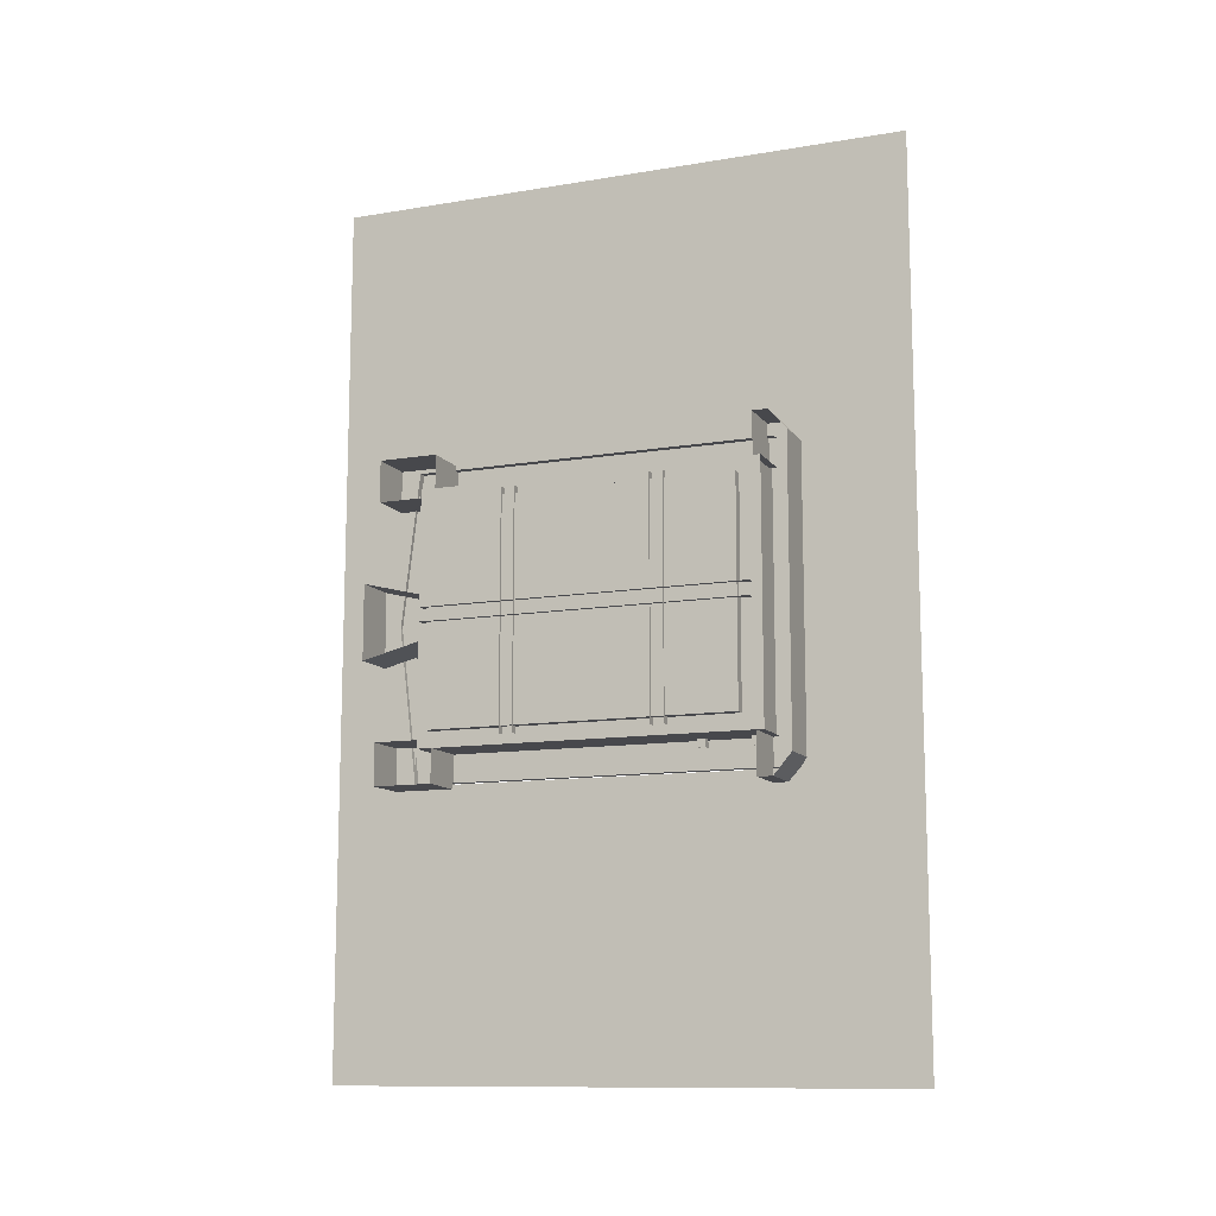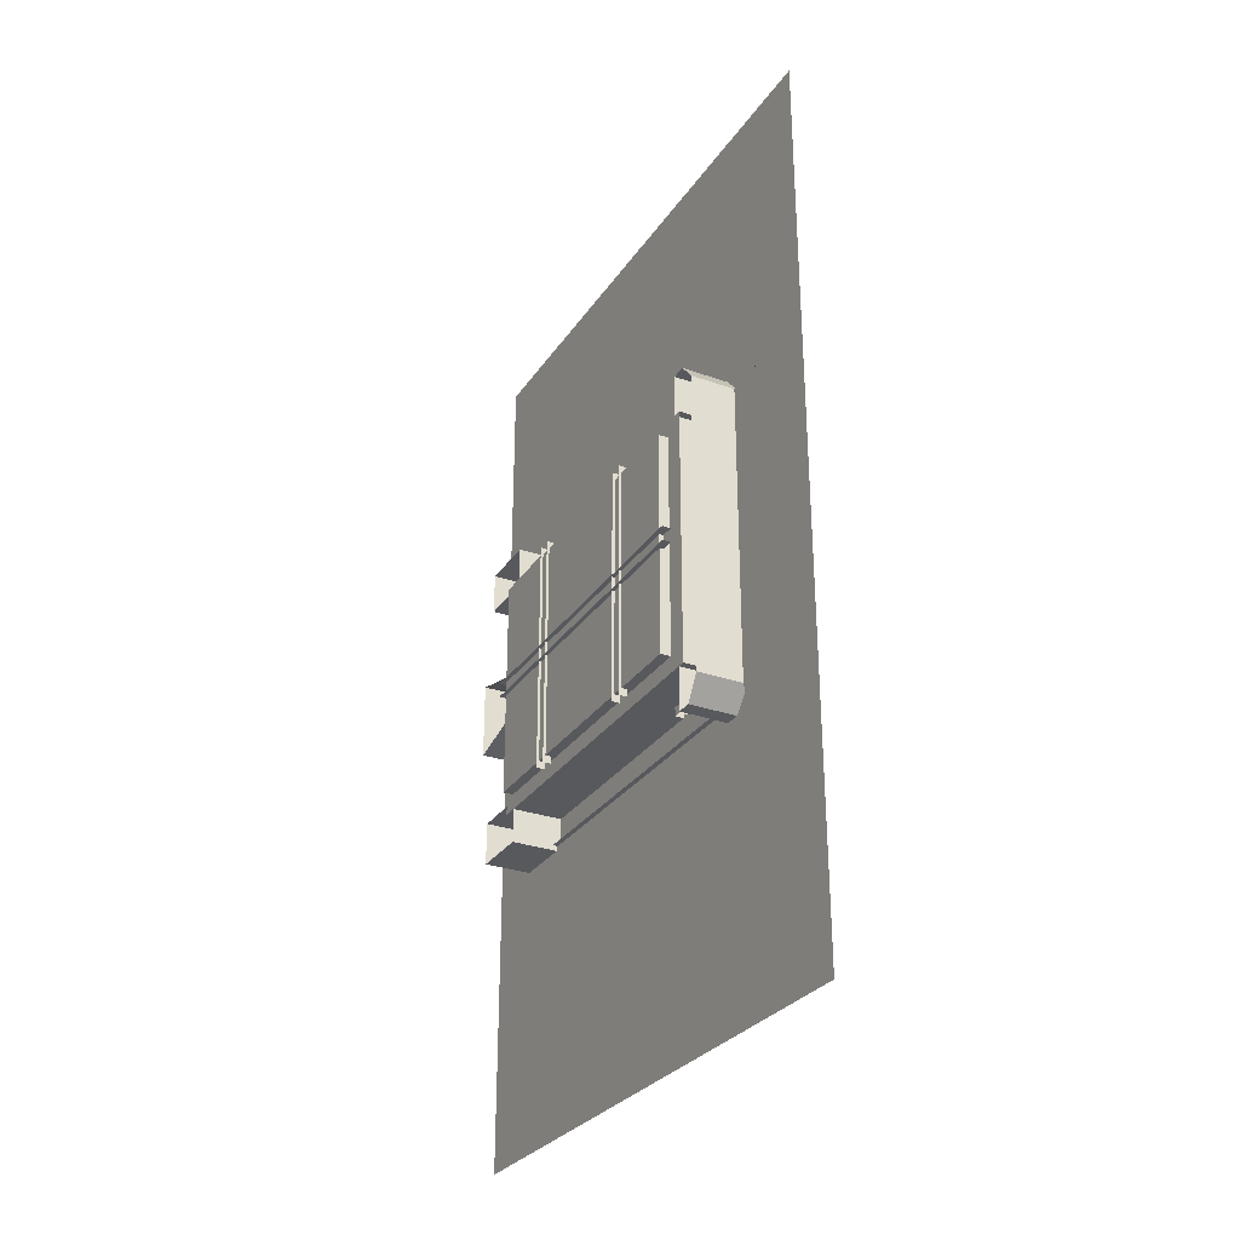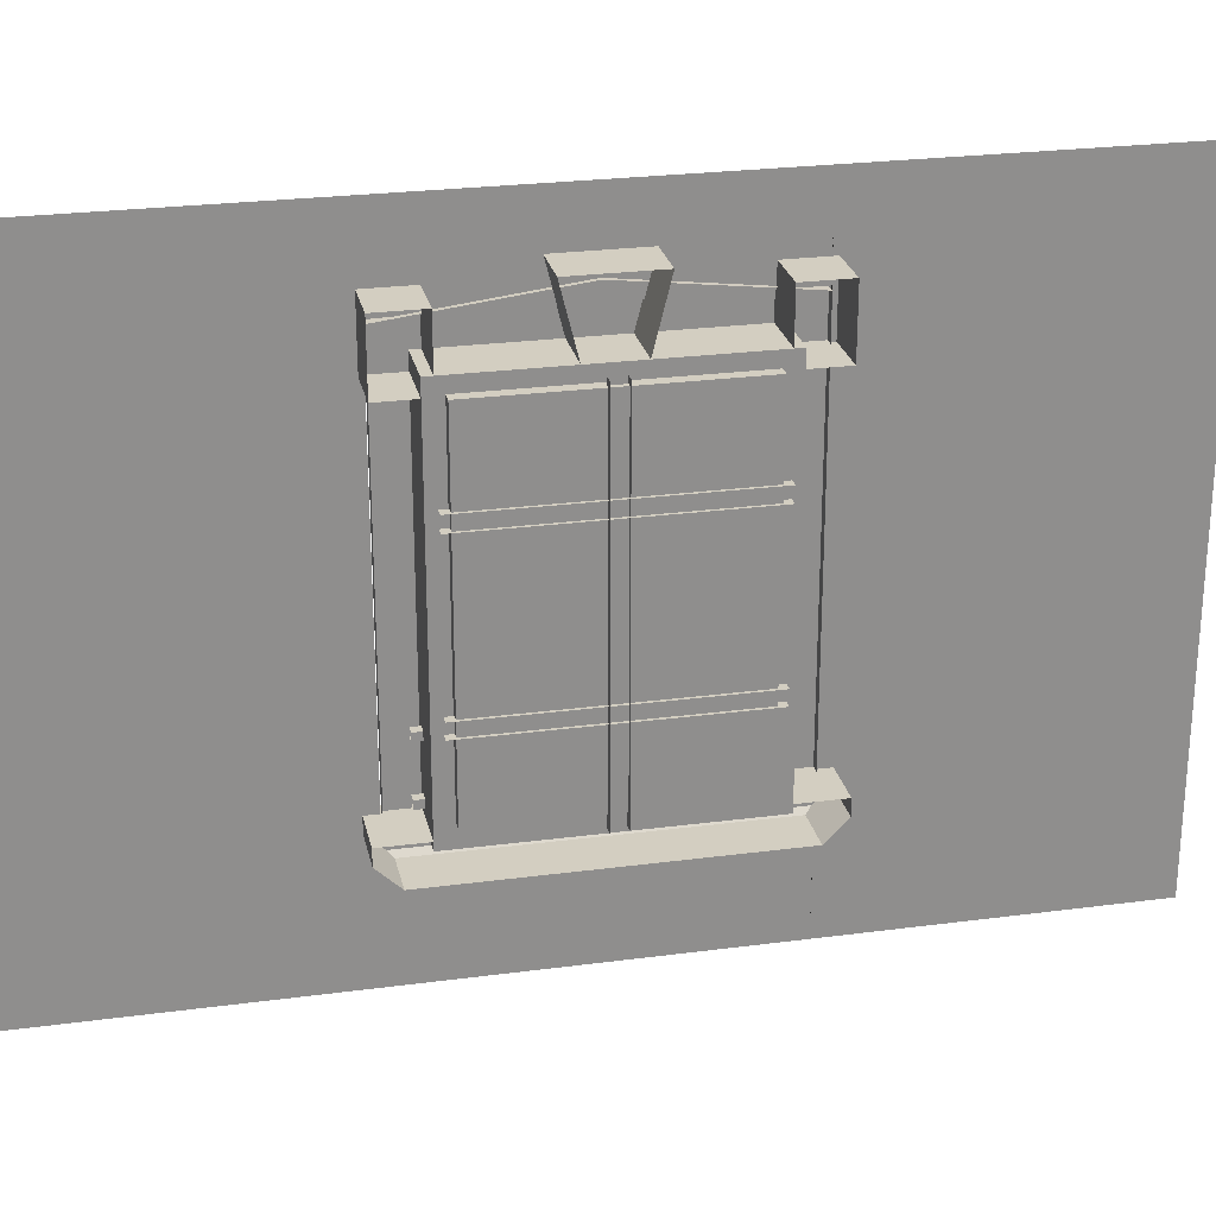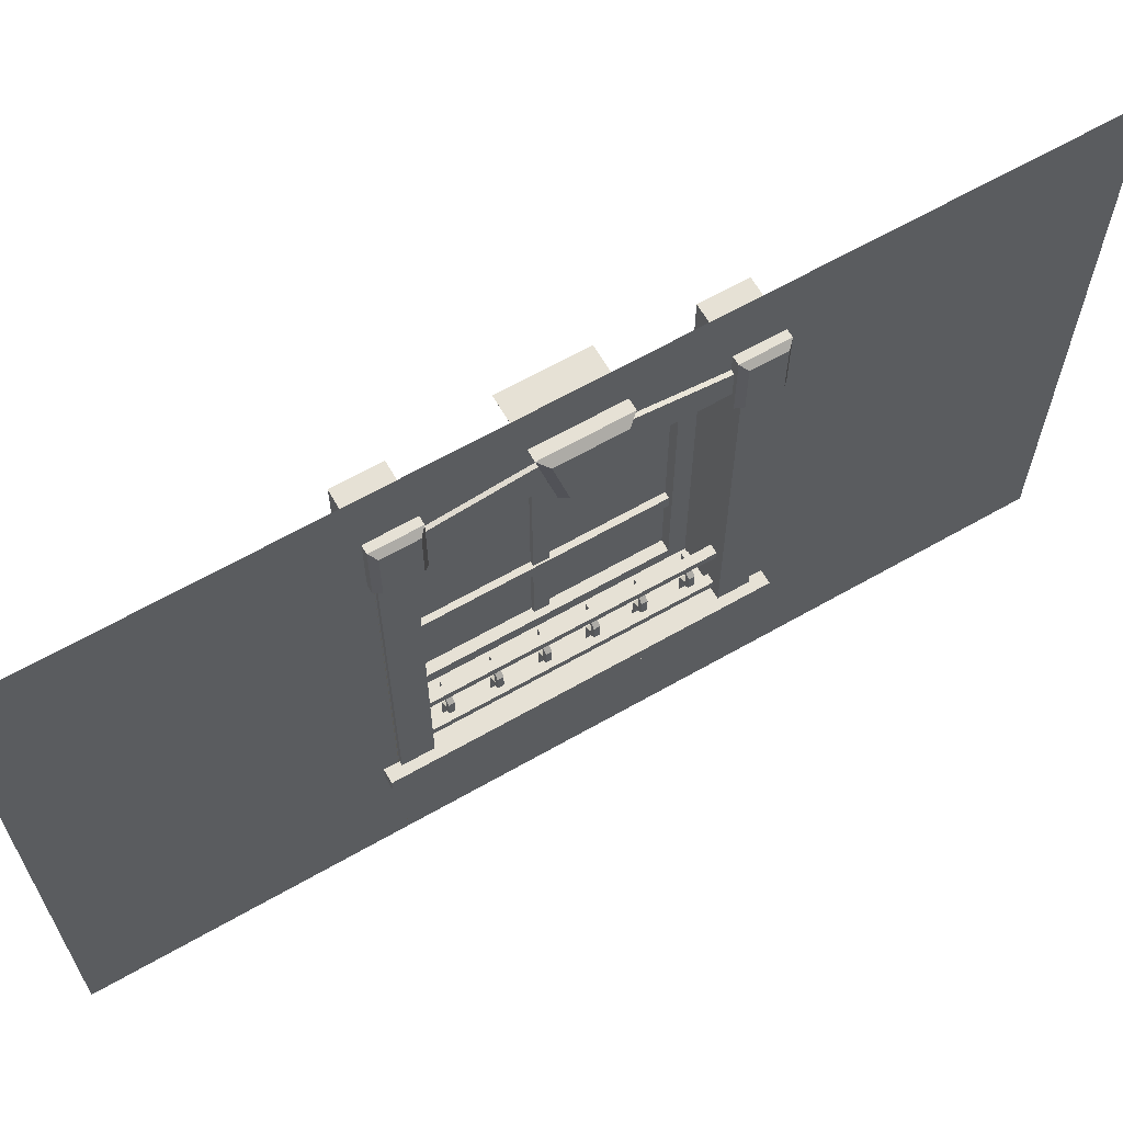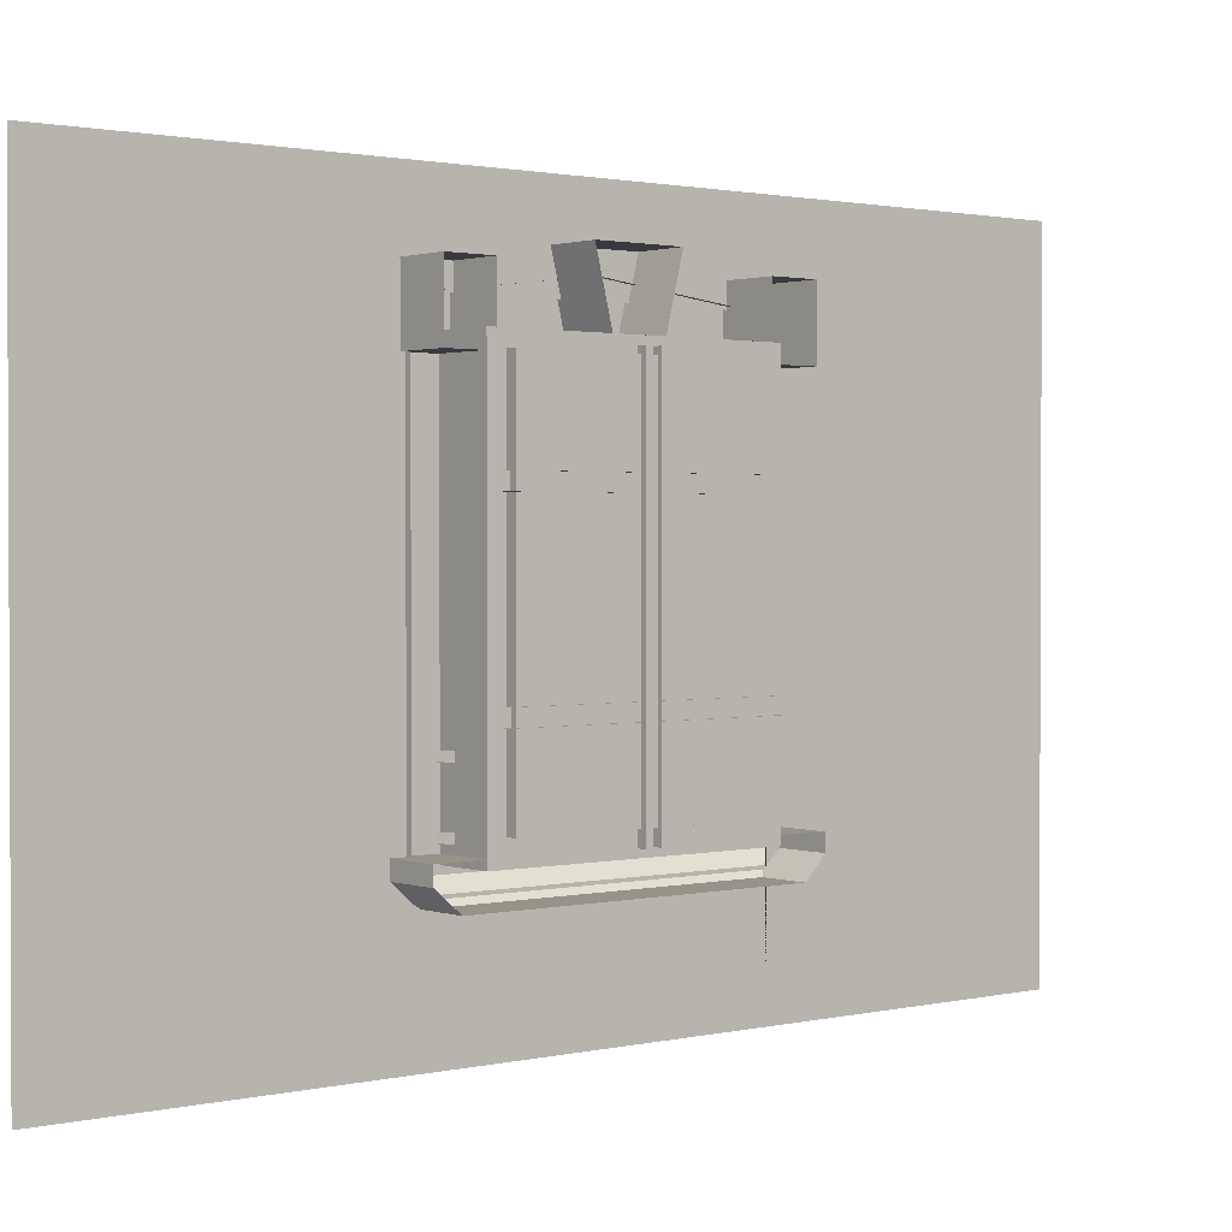
<metadata>
{"format":"obj","ext":"obj","renderer":"f3d","projection":"perspective","resolution":1024,"background":"white","views":[{"elev":-11.6,"azim":-68.1,"up":"+Z"},{"elev":-29.4,"azim":-27.7,"up":"+Z"},{"elev":25.2,"azim":-102.1,"up":"+Y"},{"elev":64.4,"azim":60.1,"up":"+Y"},{"elev":1.4,"azim":-129.8,"up":"+Y"}]}
</metadata>
<code>
o A_EXPO.obj.002
v -0.1635 0.5252 -1.122
v -0.1635 1.588 -1.122
v -0.1635 1.588 -1.878
v -0.1635 0.5252 -1.878
v -0.1979 0.5495 -1.851
v -0.1979 1.563 -1.851
v -0.1979 0.5252 -1.878
v -0.1979 1.588 -1.878
v -0.1979 1.563 -1.149
v -0.1979 0.5495 -1.149
v -0.1979 1.588 -1.122
v -0.1979 0.5252 -1.122
v -0.1779 1.277 -1.096
v -0.1779 1.323 -1.096
v -0.1779 1.323 -1.904
v -0.1779 1.277 -1.904
v -0.2067 1.277 -1.096
v -0.2067 1.323 -1.096
v -0.2067 1.323 -1.904
v -0.2067 1.277 -1.904
v -0.1838 1.607 -1.524
v -0.1838 1.607 -1.476
v -0.1838 0.4801 -1.476
v -0.1838 0.4801 -1.524
v -0.2126 1.607 -1.524
v -0.2126 1.607 -1.476
v -0.2126 0.4801 -1.476
v -0.2126 0.4801 -1.524
v -0.005442 1e-06 -3
v -0.005439 1e-06 -2e-06
v -0.005442 1.999 -3
v -0.005442 1.717 -2.033
v -0.1635 1.633 -1.932
v -0.005442 1.717 -0.9666
v -0.1635 1.633 -1.068
v -0.005442 1.999 -2e-06
v -0.005442 0.3909 -2.033
v -0.1635 0.4545 -1.932
v -0.005439 0.3909 -0.9666
v -0.1635 0.4545 -1.068
v -0.1779 0.7645 -1.096
v -0.1779 0.8105 -1.096
v -0.1779 0.8105 -1.904
v -0.1779 0.7645 -1.904
v -0.2067 0.7645 -1.096
v -0.2067 0.8105 -1.096
v -0.2067 0.8105 -1.904
v -0.2067 0.7645 -1.904
v -0.1635 1.633 -1.932
v -0.1635 1.633 -1.068
v -0.1635 0.4545 -1.932
v -0.1635 0.4545 -1.068
v -0.01933 0.4545 -2.03
v -0.01933 0.4545 -0.9699
v -0.01933 1.709 -0.9699
v -0.01933 1.709 -2.03
v -0.01933 1.773 -1.5
v 0.007861 1.633 -1.932
v 0.007861 1.633 -1.068
v 0.007861 0.4545 -1.932
v 0.007861 0.4545 -1.068
v 0.007861 0.4545 -2.03
v 0.007861 0.4545 -0.9699
v 0.007861 1.709 -0.9699
v 0.007861 1.709 -2.03
v 0.007861 1.773 -1.5
v -0.1635 1.607 -1.428
v -0.1635 1.838 -1.37
v -0.1635 1.838 -1.63
v -0.1635 1.607 -1.572
v 0.05274 1.628 -1.447
v 0.05274 1.817 -1.4
v 0.05274 1.817 -1.6
v 0.05274 1.628 -1.553
v 0.02916 1.607 -1.428
v 0.02916 1.838 -1.37
v 0.02916 1.838 -1.63
v 0.02916 1.607 -1.572
v -0.1635 1.581 -1.904
v -0.1635 1.786 -1.904
v -0.1635 1.786 -2.048
v -0.1635 1.581 -2.048
v -0.1635 1.581 -1.096
v -0.1635 1.786 -1.096
v -0.1635 1.786 -0.9522
v -0.1635 1.581 -0.9522
v 0.03833 1.598 -1.922
v 0.03833 1.77 -1.922
v 0.03833 1.77 -2.029
v 0.03833 1.598 -2.029
v 0.01976 1.581 -1.904
v 0.01976 1.786 -1.904
v 0.01976 1.786 -2.048
v 0.01976 1.581 -2.048
v 0.03833 1.598 -0.9708
v 0.03833 1.77 -0.9708
v 0.03833 1.77 -1.078
v 0.03833 1.598 -1.078
v 0.01976 1.786 -1.096
v 0.01976 1.581 -1.096
v 0.01976 1.786 -0.9522
v 0.01976 1.581 -0.9522
v 0.03833 0.4289 -0.9234
v 0.03833 0.4801 -0.9234
v 0.03833 0.4801 -2.076
v 0.03833 0.4289 -2.076
v -0.1635 0.4289 -0.9234
v -0.1635 0.4801 -0.9234
v -0.1635 0.4801 -2.076
v -0.1635 0.4289 -2.076
v -0.02052 0.3645 -2.005
v -0.02052 0.3645 -0.9948
v -0.172 0.3645 -0.9948
v -0.172 0.3645 -2.005
v -0.01933 0.685 -1.039
v -0.04816 0.685 -1.039
v -0.04816 0.7106 -1.039
v -0.01933 0.7106 -1.039
v -0.01933 0.685 -1.961
v -0.04816 0.685 -1.961
v -0.04816 0.7106 -1.961
v -0.01933 0.7106 -1.961
v -0.01933 0.5057 -1.039
v -0.04816 0.5057 -1.039
v -0.04816 0.5313 -1.039
v -0.01933 0.5313 -1.039
v -0.01933 0.5057 -1.961
v -0.04816 0.5057 -1.961
v -0.04816 0.5313 -1.961
v -0.01933 0.5313 -1.961
v -0.04816 0.4801 -1.293
v -0.06265 0.4801 -1.293
v -0.06265 0.7106 -1.293
v -0.04816 0.7106 -1.293
v -0.04816 0.4801 -1.275
v -0.06265 0.4801 -1.275
v -0.06265 0.7106 -1.275
v -0.04816 0.7106 -1.275
v -0.04816 0.4801 -1.437
v -0.06265 0.4801 -1.437
v -0.06265 0.7106 -1.437
v -0.04816 0.7106 -1.437
v -0.04816 0.4801 -1.419
v -0.06265 0.4801 -1.419
v -0.06265 0.7106 -1.419
v -0.04816 0.7106 -1.419
v -0.04816 0.4801 -1.707
v -0.06265 0.4801 -1.707
v -0.06265 0.7106 -1.707
v -0.04816 0.7106 -1.707
v -0.04816 0.4801 -1.725
v -0.06265 0.4801 -1.725
v -0.06265 0.7106 -1.725
v -0.04816 0.7106 -1.725
v -0.04816 0.4801 -1.563
v -0.06265 0.4801 -1.563
v -0.06265 0.7106 -1.563
v -0.04816 0.7106 -1.563
v -0.04816 0.4801 -1.581
v -0.06265 0.4801 -1.581
v -0.06265 0.7106 -1.581
v -0.04816 0.7106 -1.581
v -0.04816 0.4801 -1.851
v -0.06265 0.4801 -1.851
v -0.06265 0.7106 -1.851
v -0.04816 0.7106 -1.851
v -0.04816 0.4801 -1.869
v -0.06265 0.4801 -1.869
v -0.06265 0.7106 -1.869
v -0.04816 0.7106 -1.869
v -0.04816 0.4801 -1.149
v -0.06265 0.4801 -1.149
v -0.06265 0.7106 -1.149
v -0.04816 0.7106 -1.149
v -0.04816 0.4801 -1.13
v -0.06265 0.4801 -1.13
v -0.06265 0.7106 -1.13
v -0.04816 0.7106 -1.13
v -0.06265 0.6504 -1.293
v -0.06265 0.6504 -1.275
v -0.06265 0.6504 -1.437
v -0.06265 0.6504 -1.419
v -0.06265 0.6504 -1.707
v -0.06265 0.6504 -1.725
v -0.06265 0.6504 -1.563
v -0.06265 0.6504 -1.581
v -0.06265 0.6504 -1.851
v -0.06265 0.6504 -1.869
v -0.06265 0.6504 -1.149
v -0.06265 0.6504 -1.13
v -0.04816 0.6594 -1.293
v -0.04816 0.6594 -1.275
v -0.04816 0.6594 -1.437
v -0.04816 0.6594 -1.419
v -0.04816 0.6594 -1.707
v -0.04816 0.6594 -1.725
v -0.04816 0.6594 -1.563
v -0.04816 0.6594 -1.581
v -0.04816 0.6594 -1.851
v -0.04816 0.6594 -1.869
v -0.04816 0.6594 -1.149
v -0.04816 0.6594 -1.13
v -0.06265 0.5659 -1.275
v -0.06265 0.5659 -1.293
v -0.06265 0.5659 -1.419
v -0.06265 0.5659 -1.437
v -0.06265 0.5659 -1.725
v -0.06265 0.5659 -1.707
v -0.06265 0.5659 -1.581
v -0.06265 0.5659 -1.563
v -0.06265 0.5659 -1.869
v -0.06265 0.5659 -1.851
v -0.06265 0.5659 -1.13
v -0.06265 0.5659 -1.149
v -0.04816 0.5569 -1.293
v -0.04816 0.5569 -1.275
v -0.04816 0.5569 -1.437
v -0.04816 0.5569 -1.419
v -0.04816 0.5569 -1.707
v -0.04816 0.5569 -1.725
v -0.04816 0.5569 -1.563
v -0.04816 0.5569 -1.581
v -0.04816 0.5569 -1.851
v -0.04816 0.5569 -1.869
v -0.04816 0.5569 -1.149
v -0.04816 0.5569 -1.13
v -0.03382 0.5925 -1.293
v -0.03382 0.5925 -1.275
v -0.03382 0.5925 -1.437
v -0.03382 0.5925 -1.419
v -0.03382 0.5925 -1.707
v -0.03382 0.5925 -1.725
v -0.03382 0.5925 -1.563
v -0.03382 0.5925 -1.581
v -0.03382 0.5925 -1.851
v -0.03382 0.5925 -1.869
v -0.03382 0.5925 -1.149
v -0.03382 0.5925 -1.13
v -0.01933 0.5826 -1.293
v -0.01933 0.5826 -1.275
v -0.01933 0.5826 -1.437
v -0.01933 0.5826 -1.419
v -0.01933 0.5826 -1.707
v -0.01933 0.5826 -1.725
v -0.01933 0.5826 -1.563
v -0.01933 0.5826 -1.581
v -0.01933 0.5826 -1.851
v -0.01933 0.5826 -1.869
v -0.01933 0.5826 -1.149
v -0.01933 0.5826 -1.13
v -0.03382 0.6238 -1.275
v -0.03382 0.6238 -1.293
v -0.03382 0.6238 -1.419
v -0.03382 0.6238 -1.437
v -0.03382 0.6238 -1.707
v -0.03382 0.6238 -1.725
v -0.03382 0.6238 -1.563
v -0.03382 0.6238 -1.581
v -0.03382 0.6238 -1.851
v -0.03382 0.6238 -1.869
v -0.03382 0.6238 -1.13
v -0.03382 0.6238 -1.149
v -0.01933 0.6338 -1.293
v -0.01933 0.6338 -1.275
v -0.01933 0.6338 -1.437
v -0.01933 0.6338 -1.419
v -0.01933 0.6338 -1.707
v -0.01933 0.6338 -1.725
v -0.01933 0.6338 -1.563
v -0.01933 0.6338 -1.581
v -0.01933 0.6338 -1.851
v -0.01933 0.6338 -1.869
v -0.01933 0.6338 -1.149
v -0.01933 0.6338 -1.13
v -0.005442 1.999 -0.9699
v -0.005442 1.999 -2.029
v -0.00544 1e-06 -0.9694
v -0.005441 1e-06 -2.035
g A_EXPO.obj.002_glass.001
f 5 6 9 10
g A_EXPO.obj.002_wall.001
f 277 39 34 275 36 30
f 29 31 276 32 37 278
f 32 276 275 34
f 277 278 37 39
g A_EXPO.obj.002_frame
f 2 35 40 1
f 33 35 2 3
f 38 33 3 4
f 40 38 4 1
f 11 2 1 12
f 3 2 11 8
f 4 3 8 7
f 1 4 7 12
f 9 11 12 10
f 8 11 9 6
f 7 8 6 5
f 12 7 5 10
f 16 15 14 13
f 15 19 18 14
f 17 20 16 13
f 21 22 23 24
f 22 26 27 23
f 21 24 28 25
f 44 43 42 41
f 43 47 46 42
f 45 48 44 41
f 59 61 52 50
f 63 64 55 54
f 64 63 61 59
f 60 58 49 51
f 65 62 53 56
f 62 65 58 60
f 64 66 57 55
f 66 64 59
f 66 65 56 57
f 65 66 58
f 58 59 50 49
f 59 58 66
f 74 73 72 71
f 76 68 67 75
f 77 69 68 76
f 70 69 77 78
f 67 70 78 75
f 75 71 72 76
f 78 74 71 75
f 76 72 73 77
f 77 73 74 78
f 90 89 88 87
f 92 80 79 91
f 93 81 80 92
f 82 81 93 94
f 79 82 94 91
f 98 97 96 95
f 100 83 84 99
f 99 84 85 101
f 102 101 85 86
f 100 102 86 83
f 91 87 88 92
f 94 90 87 91
f 92 88 89 93
f 93 89 90 94
f 99 97 98 100
f 100 98 95 102
f 101 96 97 99
f 102 95 96 101
f 106 105 104 103
f 104 108 107 103
f 105 109 108 104
f 110 109 105 106
f 112 111 106 103
f 113 112 103 107
f 111 114 110 106
f 112 113 114 111
f 124 128 127 123
f 125 129 128 124
f 133 179 180 137
f 141 181 182 145
f 184 183 149 153
f 186 185 157 161
f 188 187 165 169
f 173 189 190 177
f 136 203 204 132
f 144 205 206 140
f 148 208 207 152
f 156 210 209 160
f 164 212 211 168
f 176 213 214 172
f 228 227 204 203
f 230 229 206 205
f 208 231 232 207
f 210 233 234 209
f 212 235 236 211
f 238 237 214 213
f 228 251 252 227
f 179 252 251 180
f 230 253 254 229
f 181 254 253 182
f 231 255 256 232
f 233 257 258 234
f 186 258 257 185
f 235 259 260 236
f 188 260 259 187
f 238 261 262 237
f 189 262 261 190
g A_EXPO.obj.002_barrels
f 116 120 119 115
f 117 121 120 116
f 122 121 117 118
f 119 122 118 115
f 130 129 125 126
f 127 130 126 123
f 134 133 137 138
f 142 141 145 146
f 154 153 149 150
f 162 161 157 158
f 170 169 165 166
f 174 173 177 178
f 134 191 179 133
f 138 192 191 134
f 137 180 192 138
f 142 193 181 141
f 146 194 193 142
f 145 182 194 146
f 183 195 150 149
f 150 195 196 154
f 154 196 184 153
f 185 197 158 157
f 158 197 198 162
f 162 198 186 161
f 187 199 166 165
f 166 199 200 170
f 170 200 188 169
f 174 201 189 173
f 178 202 201 174
f 177 190 202 178
f 132 204 215 131
f 131 215 216 135
f 135 216 203 136
f 140 206 217 139
f 139 217 218 143
f 143 218 205 144
f 147 219 208 148
f 151 220 219 147
f 152 207 220 151
f 155 221 210 156
f 159 222 221 155
f 160 209 222 159
f 163 223 212 164
f 167 224 223 163
f 168 211 224 167
f 172 214 225 171
f 171 225 226 175
f 175 226 213 176
f 227 239 215 204
f 215 239 240 216
f 216 240 228 203
f 229 241 217 206
f 217 241 242 218
f 218 242 230 205
f 219 243 231 208
f 220 244 243 219
f 207 232 244 220
f 221 245 233 210
f 222 246 245 221
f 209 234 246 222
f 223 247 235 212
f 224 248 247 223
f 211 236 248 224
f 237 249 225 214
f 225 249 250 226
f 226 250 238 213
f 184 256 255 183
f 227 252 263 239
f 191 263 252 179
f 239 263 264 240
f 192 264 263 191
f 240 264 251 228
f 180 251 264 192
f 229 254 265 241
f 193 265 254 181
f 241 265 266 242
f 194 266 265 193
f 242 266 253 230
f 182 253 266 194
f 243 267 255 231
f 183 255 267 195
f 244 268 267 243
f 195 267 268 196
f 232 256 268 244
f 196 268 256 184
f 245 269 257 233
f 185 257 269 197
f 246 270 269 245
f 197 269 270 198
f 234 258 270 246
f 198 270 258 186
f 247 271 259 235
f 187 259 271 199
f 248 272 271 247
f 199 271 272 200
f 236 260 272 248
f 200 272 260 188
f 237 262 273 249
f 201 273 262 189
f 249 273 274 250
f 202 274 273 201
f 250 274 261 238
f 190 261 274 202

</code>
